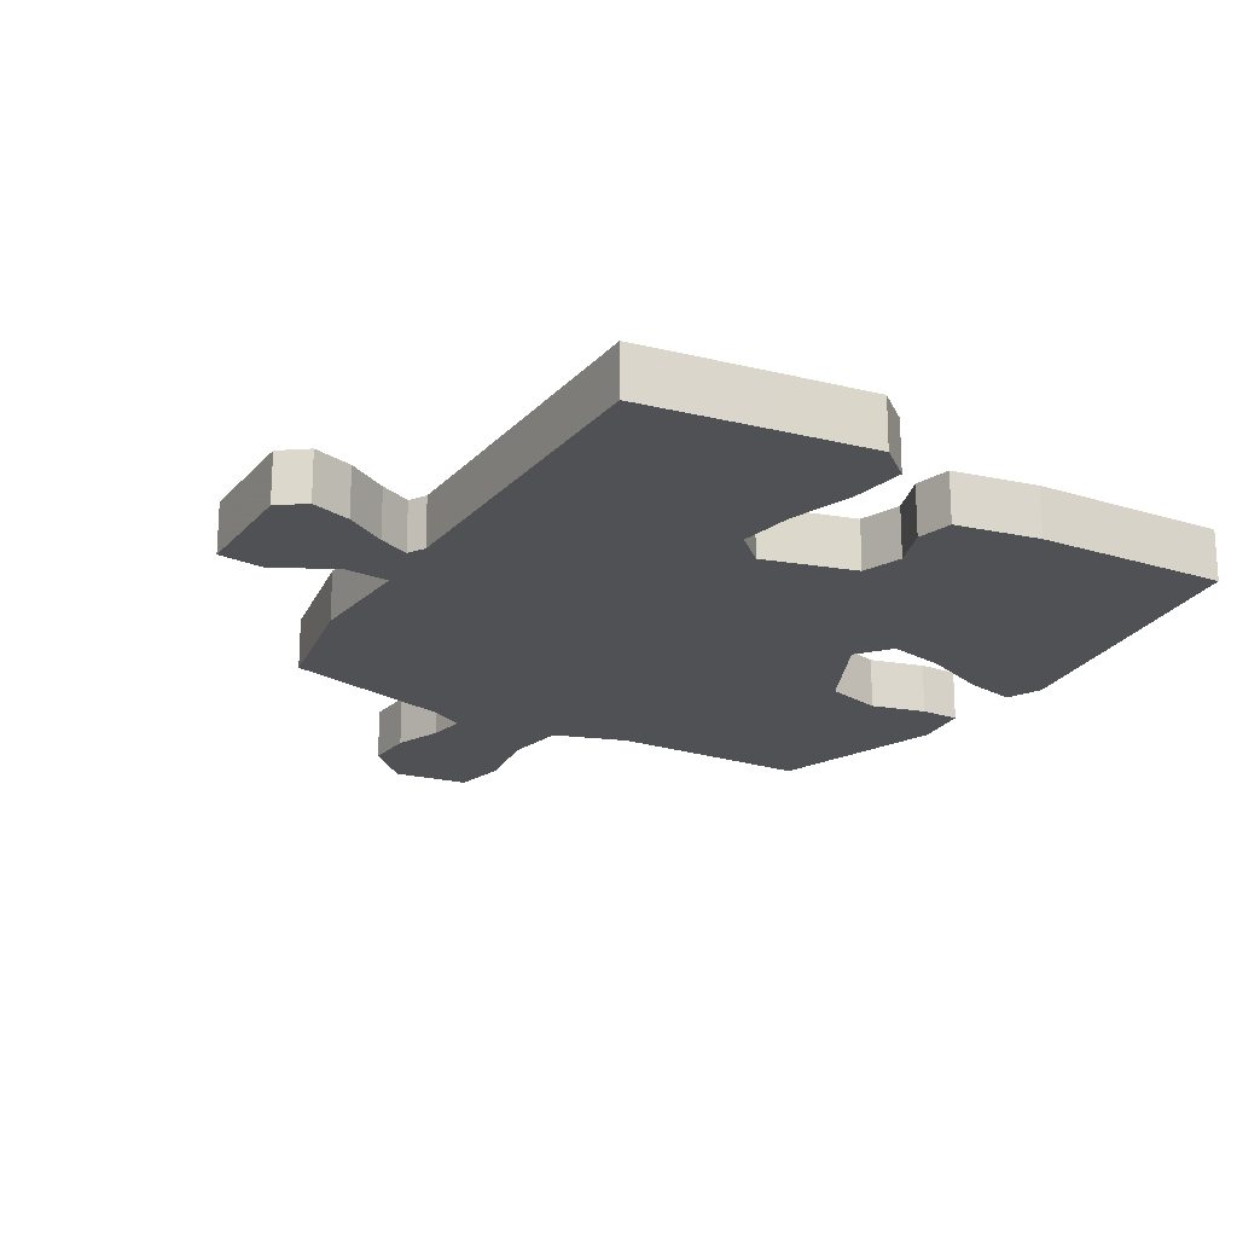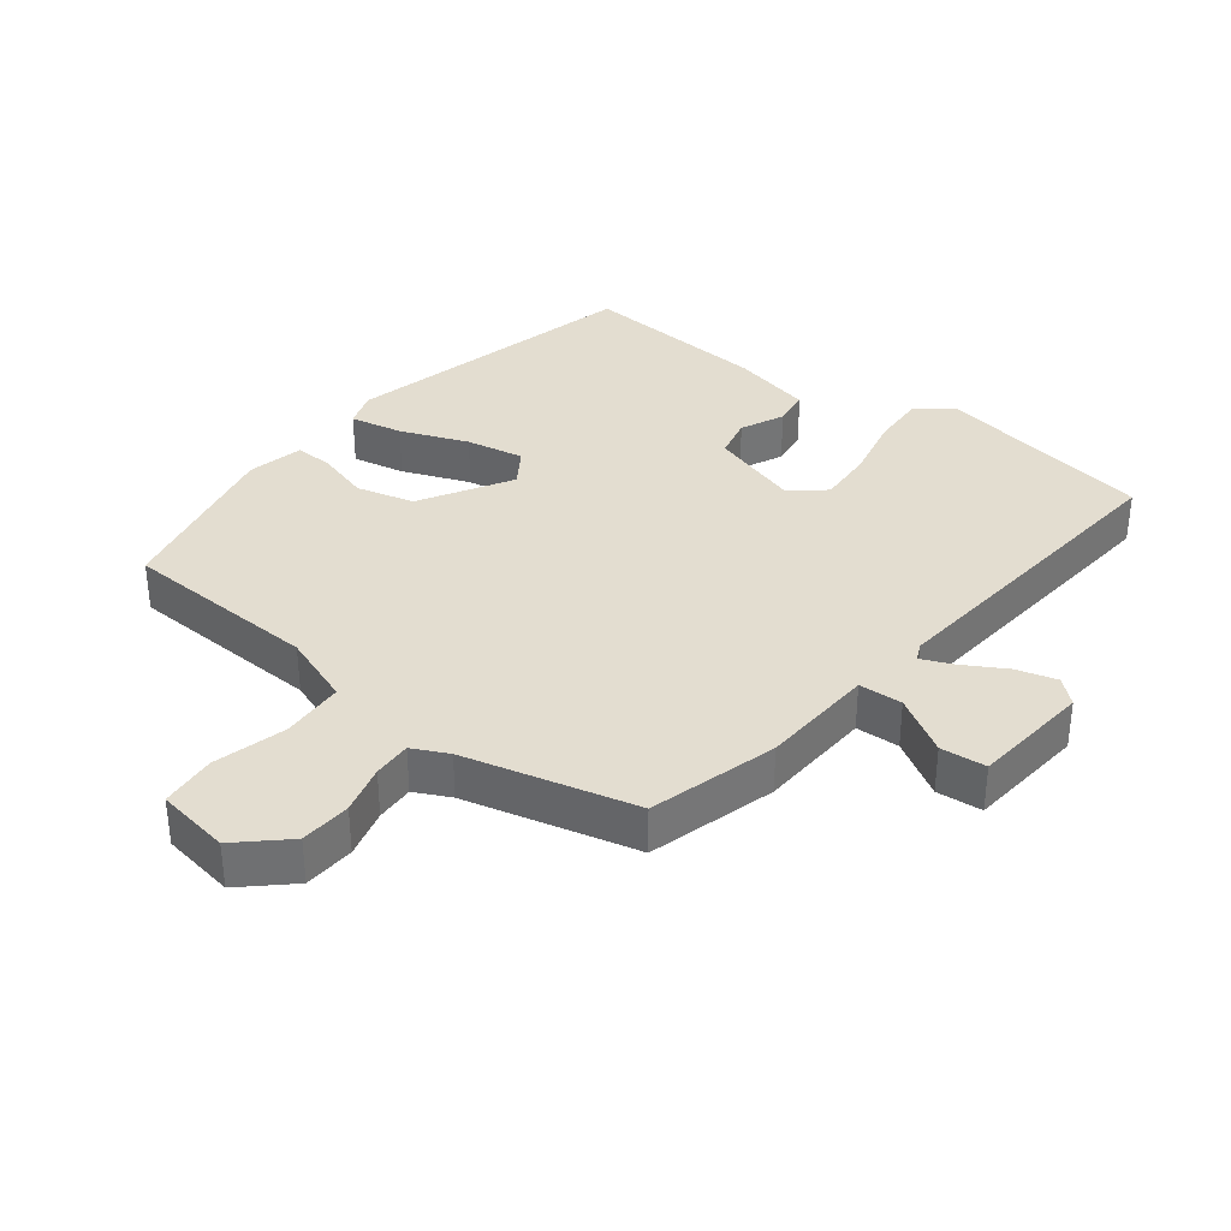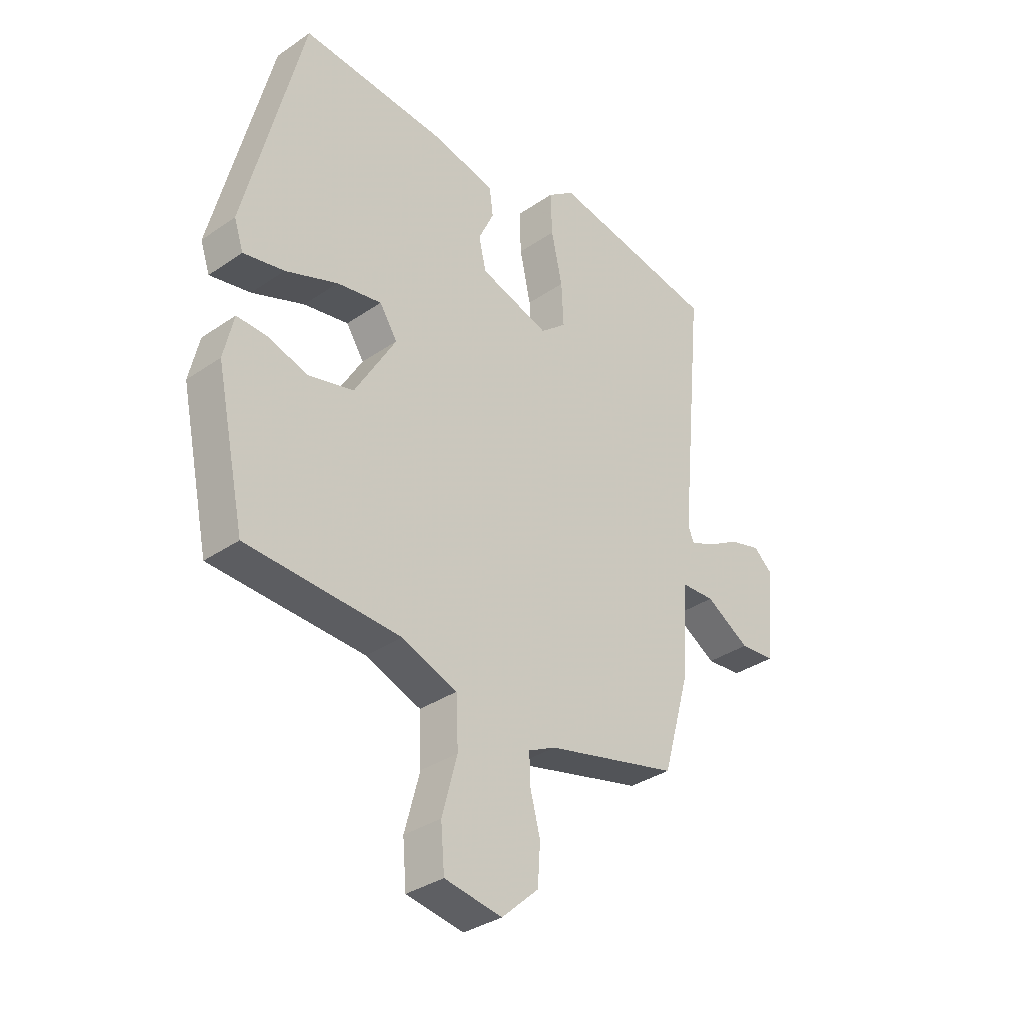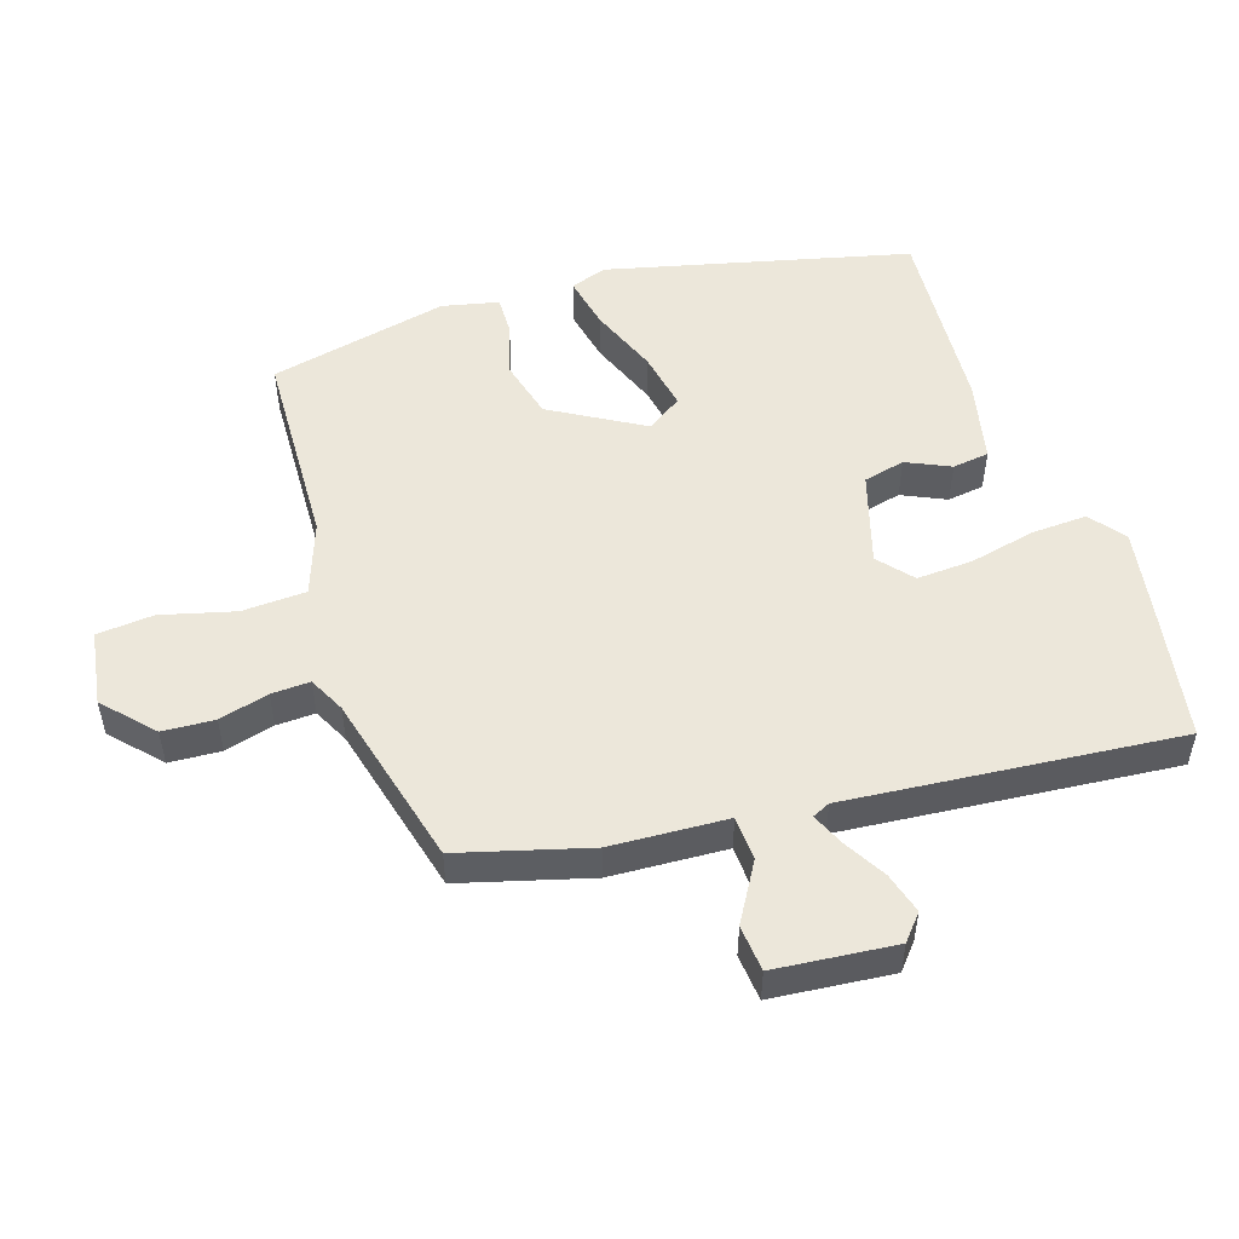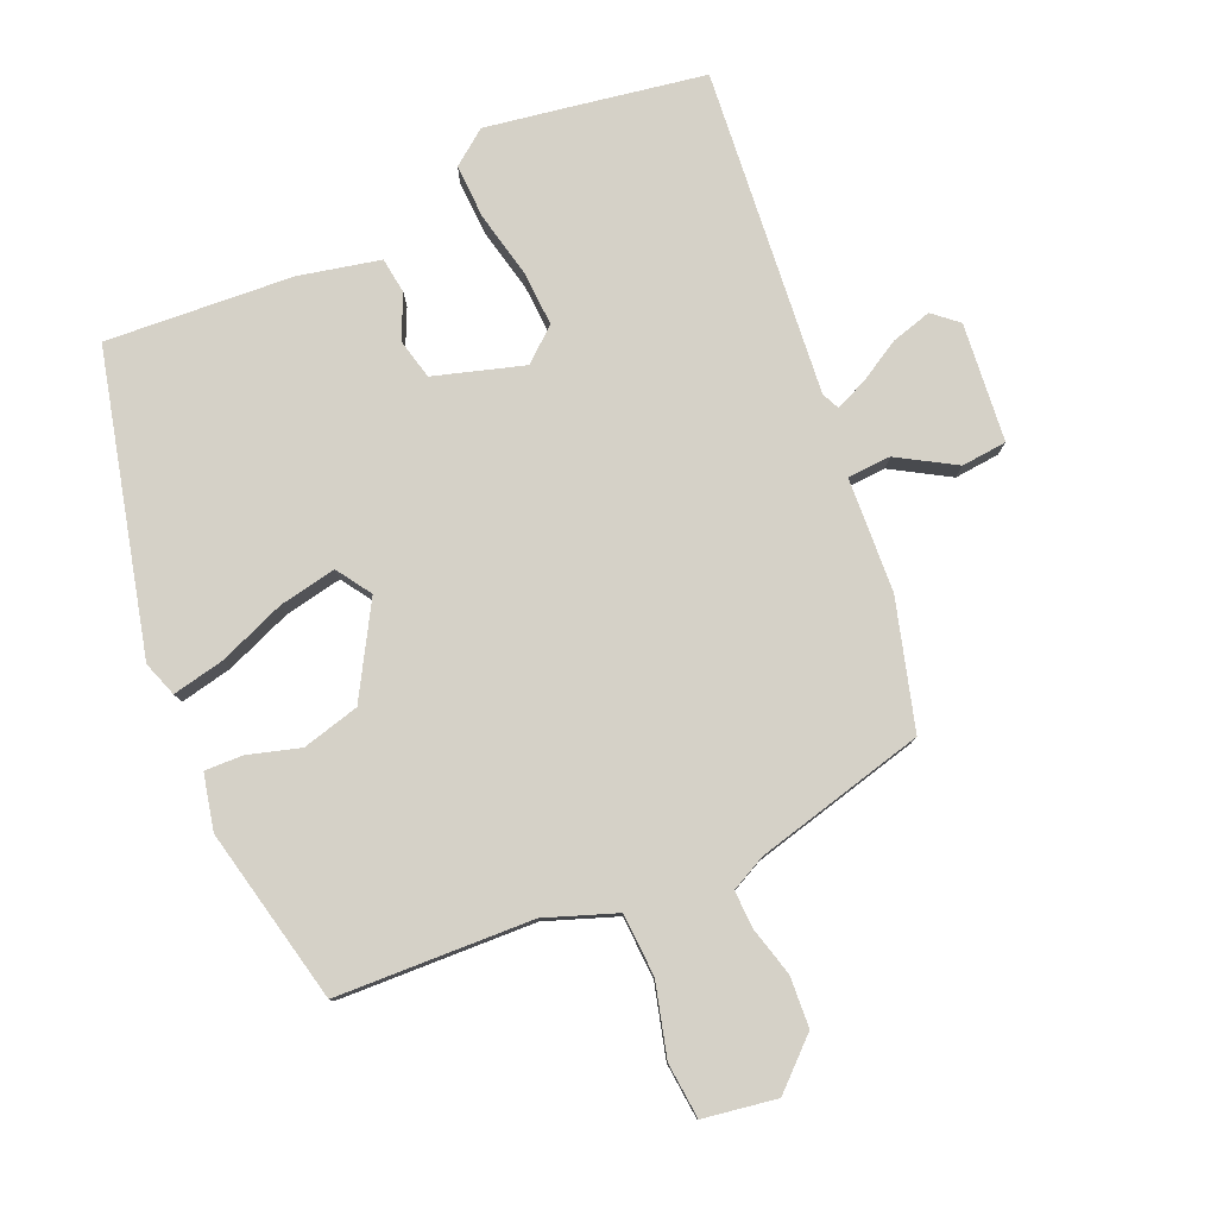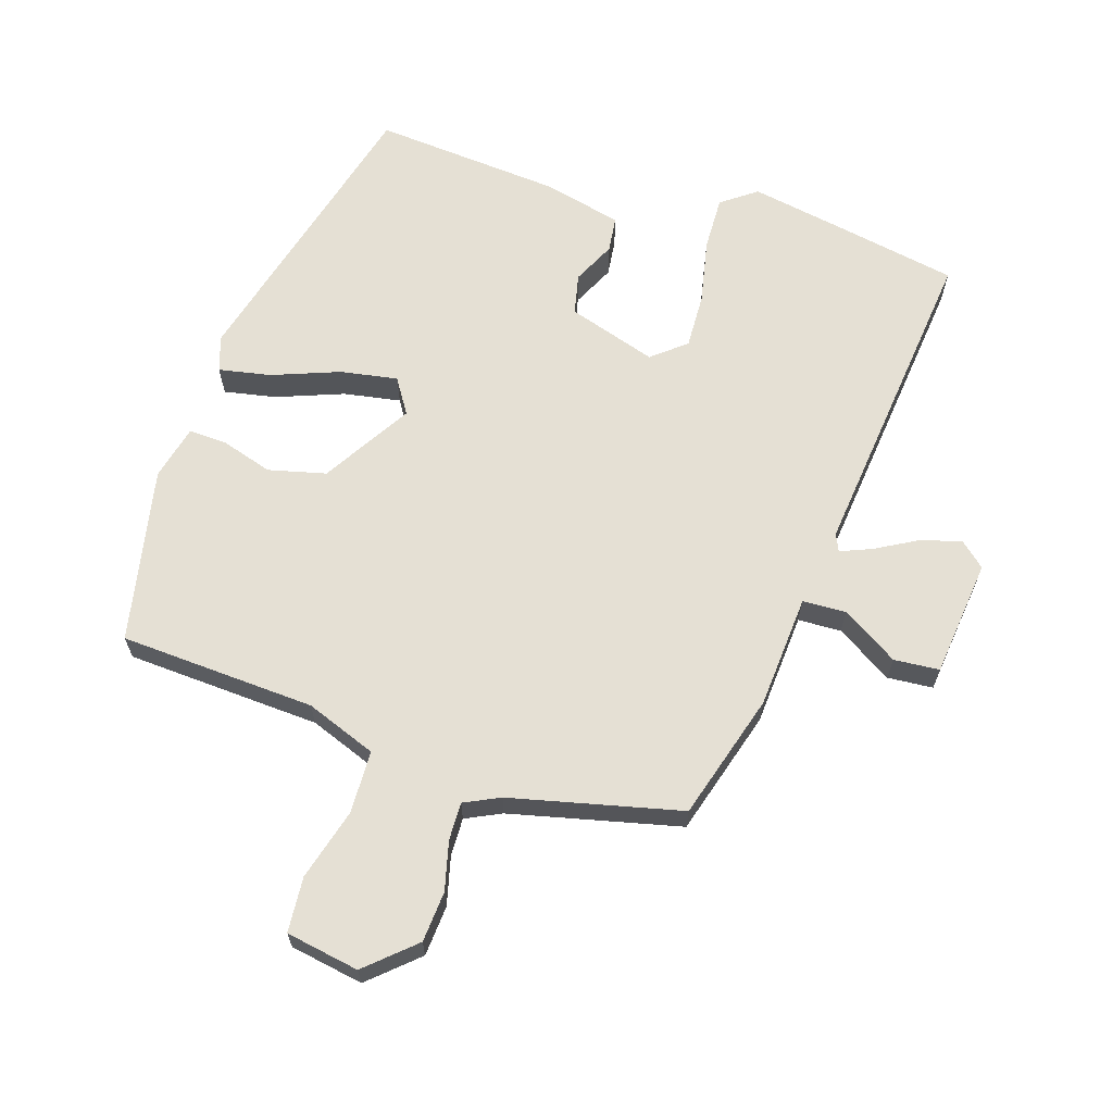
<metadata>
{"format":"obj","ext":"obj","renderer":"f3d","projection":"perspective","resolution":1024,"background":"white","views":[{"elev":-20.2,"azim":-34.4,"up":"+Y"},{"elev":35.5,"azim":-142.4,"up":"+Y"},{"elev":-34.4,"azim":132.7,"up":"+Z"},{"elev":52.1,"azim":-108.3,"up":"+Y"},{"elev":79.5,"azim":156.3,"up":"+Y"},{"elev":65.2,"azim":-161.7,"up":"+Y"}]}
</metadata>
<code>
v 0.422 0.07 -0.483
v 0.128 0.07 -0.496
v 0.022 0.07 -0.535
v 0.018 0.07 -0.629
v 0.047 0.07 -0.737
v 0.04 0.07 -0.82
v -0.07 0.07 -0.838
v -0.141 0.07 -0.773
v -0.146 0.07 -0.697
v -0.127 0.07 -0.624
v -0.125 0.07 -0.567
v -0.178 0.07 -0.541
v -0.433 0.07 -0.478
v -0.487 0.07 -0.288
v -0.497 0.07 -0.117
v -0.562 0.07 -0.114
v -0.647 0.07 -0.165
v -0.715 0.07 -0.159
v -0.733 0.07 0.018
v -0.696 0.07 0.05
v -0.636 0.07 0.033
v -0.573 0.07 -0.003
v -0.526 0.07 -0.023
v -0.514 0.07 0.003
v -0.561 0.07 0.489
v -0.366 0.07 0.523
v -0.236 0.07 0.545
v -0.184 0.07 0.506
v -0.187 0.07 0.425
v -0.208 0.07 0.328
v -0.212 0.07 0.245
v -0.162 0.07 0.203
v -0.028 0.07 0.244
v -0.014 0.07 0.305
v -0.044 0.07 0.369
v -0.037 0.07 0.423
v 0.084 0.07 0.45
v 0.364 0.07 0.47
v 0.475 0.07 0.028
v 0.457 0.07 -0.025
v 0.379 0.07 -0.009
v 0.279 0.07 0.03
v 0.193 0.07 0.046
v 0.159 0.07 -0.006
v 0.238 0.07 -0.14
v 0.324 0.07 -0.162
v 0.402 0.07 -0.139
v 0.459 0.07 -0.137
v 0.478 0.07 -0.22
v 0.422 0 -0.483
v 0.128 0 -0.496
v 0.022 0 -0.535
v 0.018 0 -0.629
v 0.047 0 -0.737
v 0.04 0 -0.82
v -0.07 0 -0.838
v -0.141 0 -0.773
v -0.146 0 -0.697
v -0.127 0 -0.624
v -0.125 0 -0.567
v -0.178 0 -0.541
v -0.433 0 -0.478
v -0.487 0 -0.288
v -0.497 0 -0.117
v -0.562 0 -0.114
v -0.647 0 -0.165
v -0.715 0 -0.159
v -0.733 0 0.018
v -0.696 0 0.05
v -0.636 0 0.033
v -0.573 0 -0.003
v -0.526 0 -0.023
v -0.514 0 0.003
v -0.561 0 0.489
v -0.366 0 0.523
v -0.236 0 0.545
v -0.184 0 0.506
v -0.187 0 0.425
v -0.208 0 0.328
v -0.212 0 0.245
v -0.162 0 0.203
v -0.028 0 0.244
v -0.014 0 0.305
v -0.044 0 0.369
v -0.037 0 0.423
v 0.084 0 0.45
v 0.364 0 0.47
v 0.475 0 0.028
v 0.457 0 -0.025
v 0.379 0 -0.009
v 0.279 0 0.03
v 0.193 0 0.046
v 0.159 0 -0.006
v 0.238 0 -0.14
v 0.324 0 -0.162
v 0.402 0 -0.139
v 0.459 0 -0.137
v 0.478 0 -0.22
f 49 1 2
f 48 49 2
f 47 48 2
f 46 47 2
f 45 46 2 3
f 44 45 3
f 40 41 42
f 39 40 42
f 38 39 42
f 37 38 42
f 36 37 42
f 35 36 42
f 34 35 42
f 33 34 42 43
f 32 33 43 44
f 28 29 30
f 27 28 30
f 26 27 30
f 25 26 30
f 24 25 30
f 23 24 30 31
f 20 21 22
f 19 20 22
f 18 19 22
f 17 18 22
f 16 17 22
f 15 16 22 23
f 12 13 14 15
f 23 31 32
f 15 23 32
f 12 15 32
f 11 12 32
f 8 9 10
f 7 8 10
f 6 7 10
f 5 6 10
f 4 5 10
f 3 4 10 11
f 3 11 32 44
f 51 50 98
f 51 98 97
f 51 97 96
f 51 96 95
f 52 51 95 94
f 52 94 93
f 91 90 89
f 91 89 88
f 91 88 87
f 91 87 86
f 91 86 85
f 91 85 84
f 91 84 83
f 92 91 83 82
f 93 92 82 81
f 79 78 77
f 79 77 76
f 79 76 75
f 79 75 74
f 79 74 73
f 80 79 73 72
f 71 70 69
f 71 69 68
f 71 68 67
f 71 67 66
f 71 66 65
f 72 71 65 64
f 64 63 62 61
f 81 80 72
f 81 72 64
f 81 64 61
f 81 61 60
f 59 58 57
f 59 57 56
f 59 56 55
f 59 55 54
f 59 54 53
f 60 59 53 52
f 93 81 60 52
f 1 50 51 2
f 2 51 52 3
f 3 52 53 4
f 4 53 54 5
f 5 54 55 6
f 6 55 56 7
f 7 56 57 8
f 8 57 58 9
f 9 58 59 10
f 10 59 60 11
f 11 60 61 12
f 12 61 62 13
f 13 62 63 14
f 14 63 64 15
f 15 64 65 16
f 16 65 66 17
f 17 66 67 18
f 18 67 68 19
f 19 68 69 20
f 20 69 70 21
f 21 70 71 22
f 22 71 72 23
f 23 72 73 24
f 24 73 74 25
f 25 74 75 26
f 26 75 76 27
f 27 76 77 28
f 28 77 78 29
f 29 78 79 30
f 30 79 80 31
f 31 80 81 32
f 32 81 82 33
f 33 82 83 34
f 34 83 84 35
f 35 84 85 36
f 36 85 86 37
f 37 86 87 38
f 38 87 88 39
f 39 88 89 40
f 40 89 90 41
f 41 90 91 42
f 42 91 92 43
f 43 92 93 44
f 44 93 94 45
f 45 94 95 46
f 46 95 96 47
f 47 96 97 48
f 48 97 98 49
f 49 98 50 1

</code>
